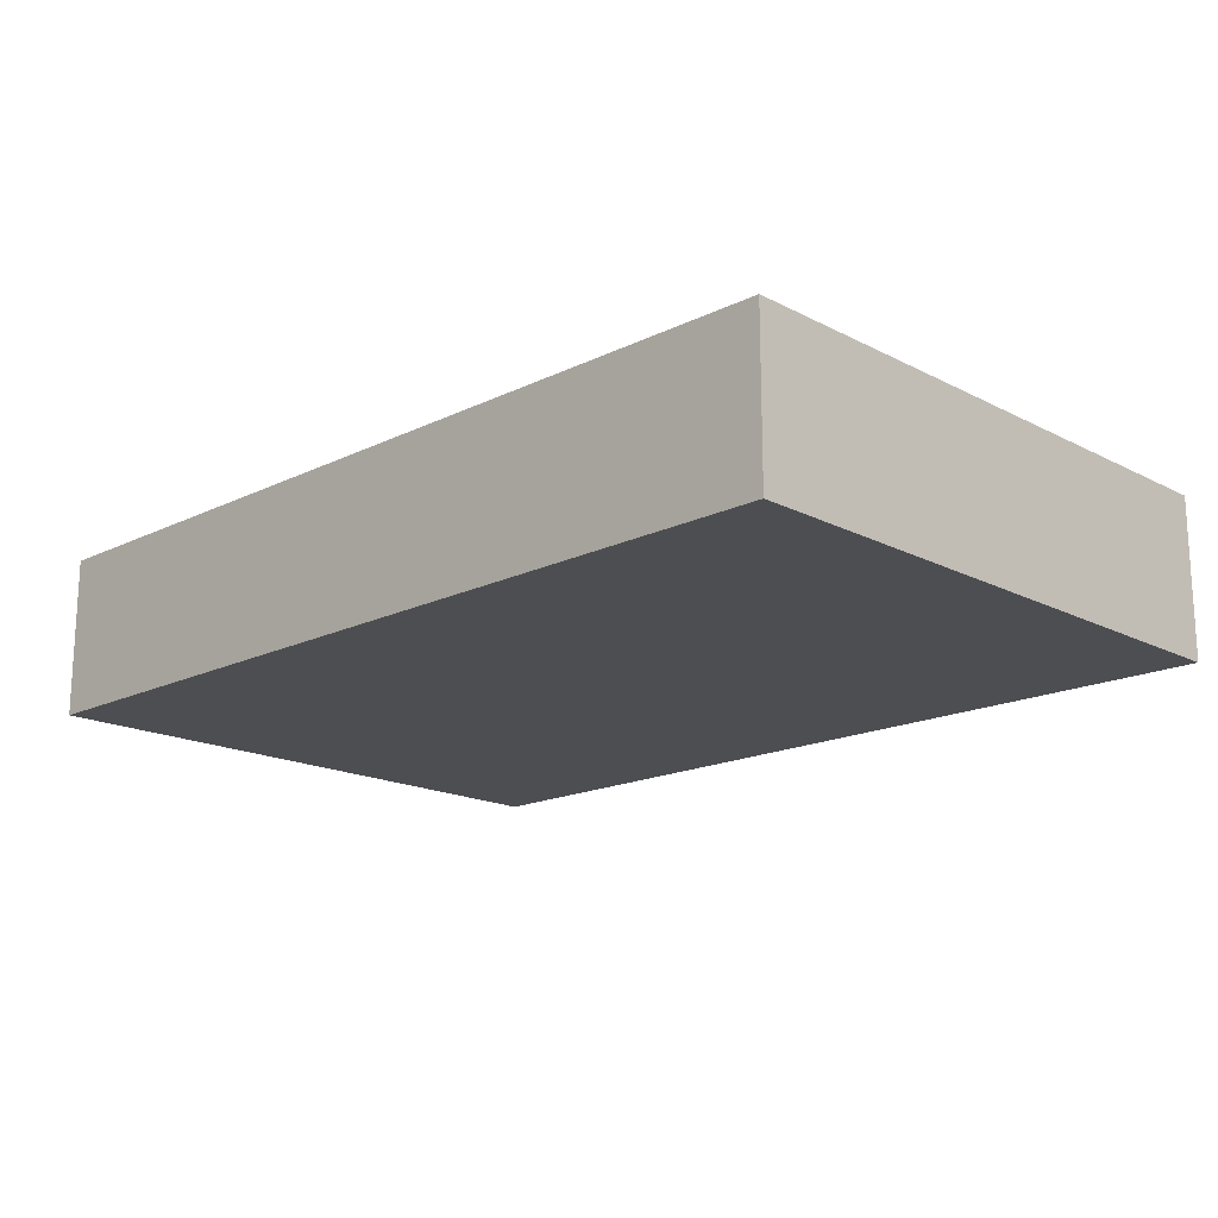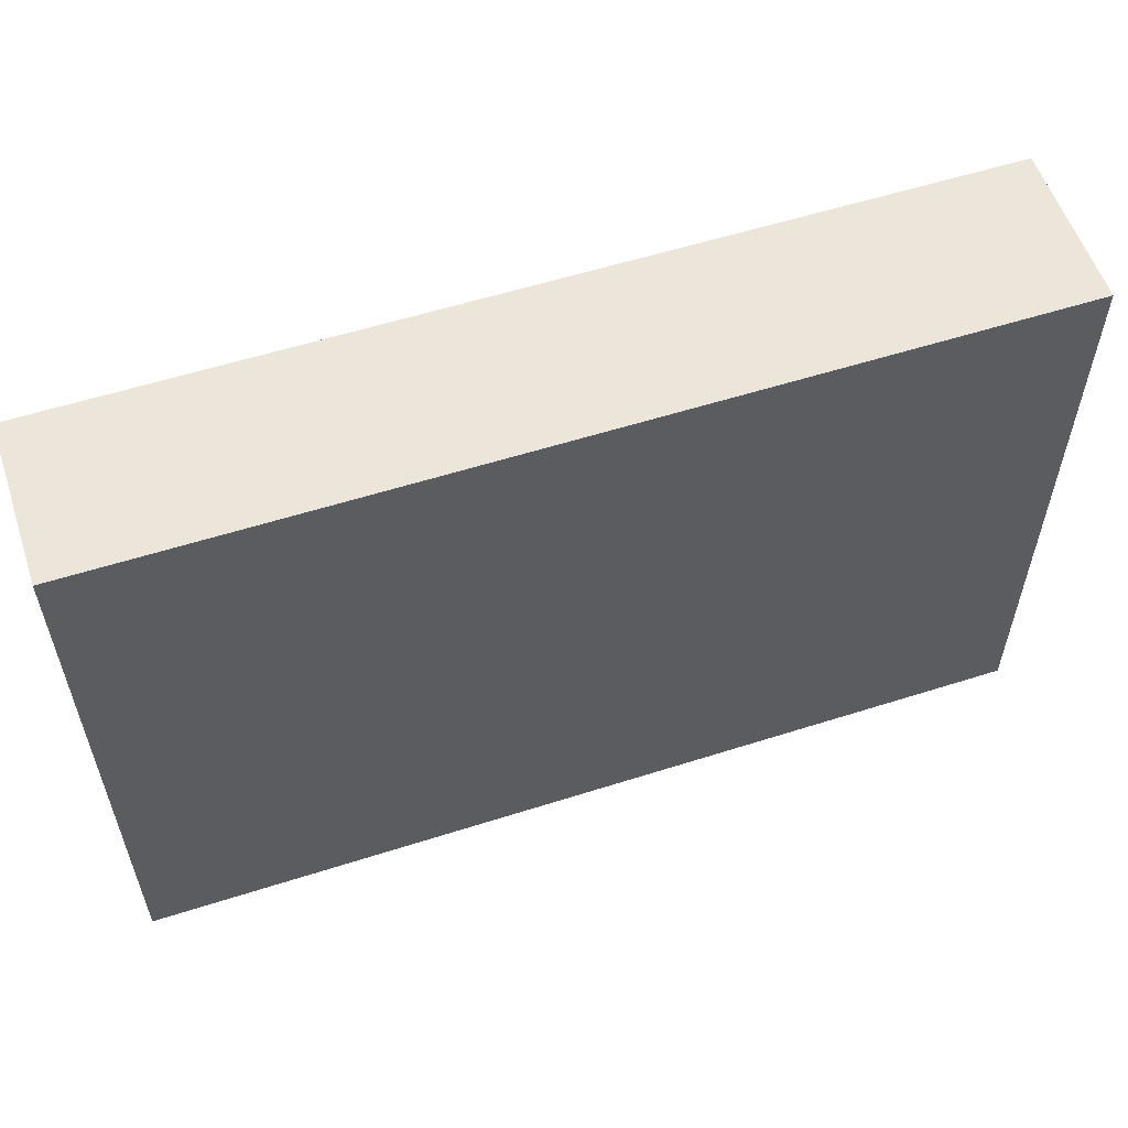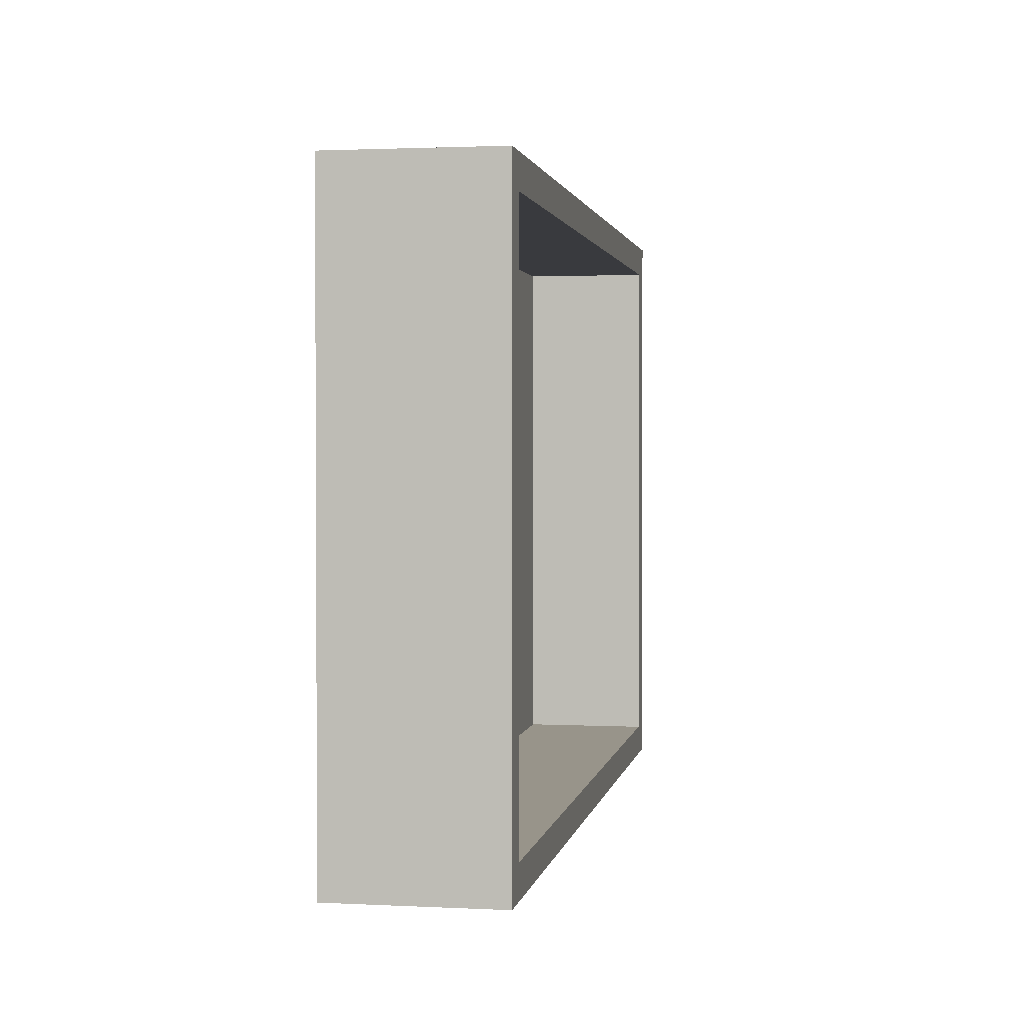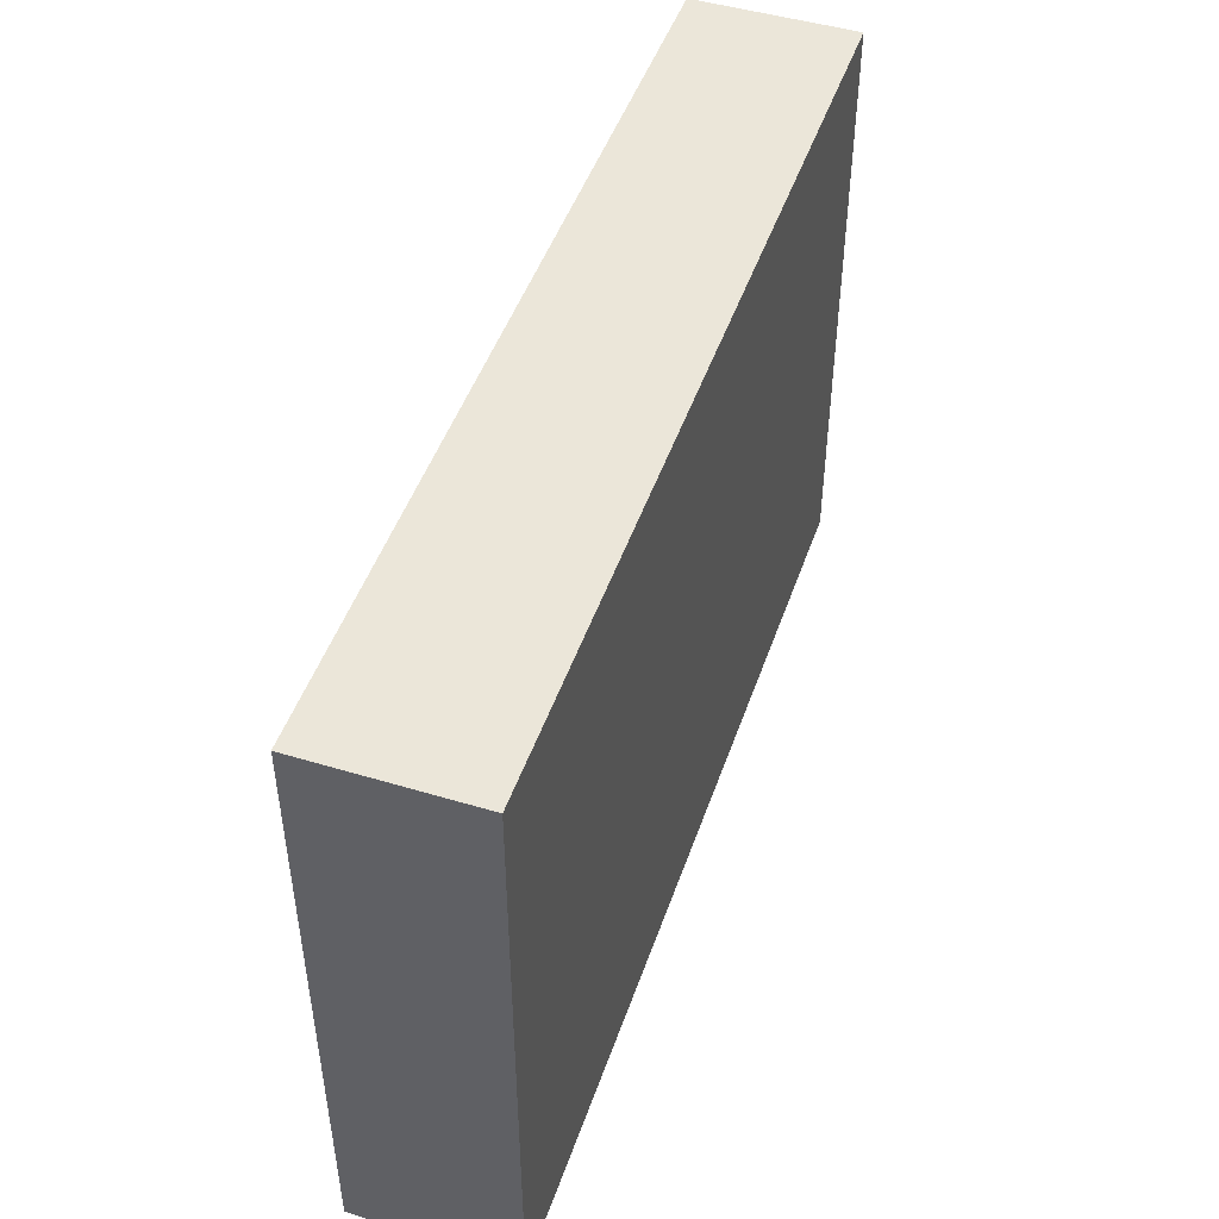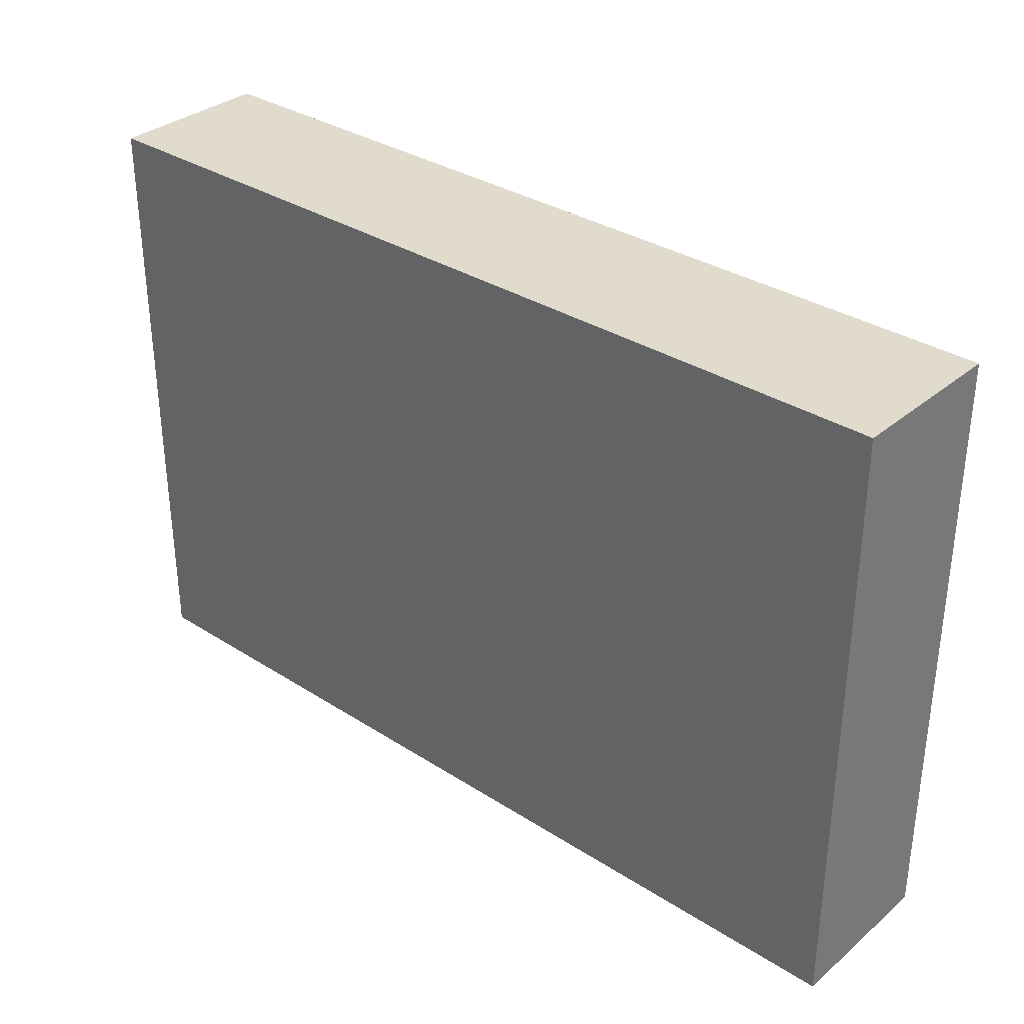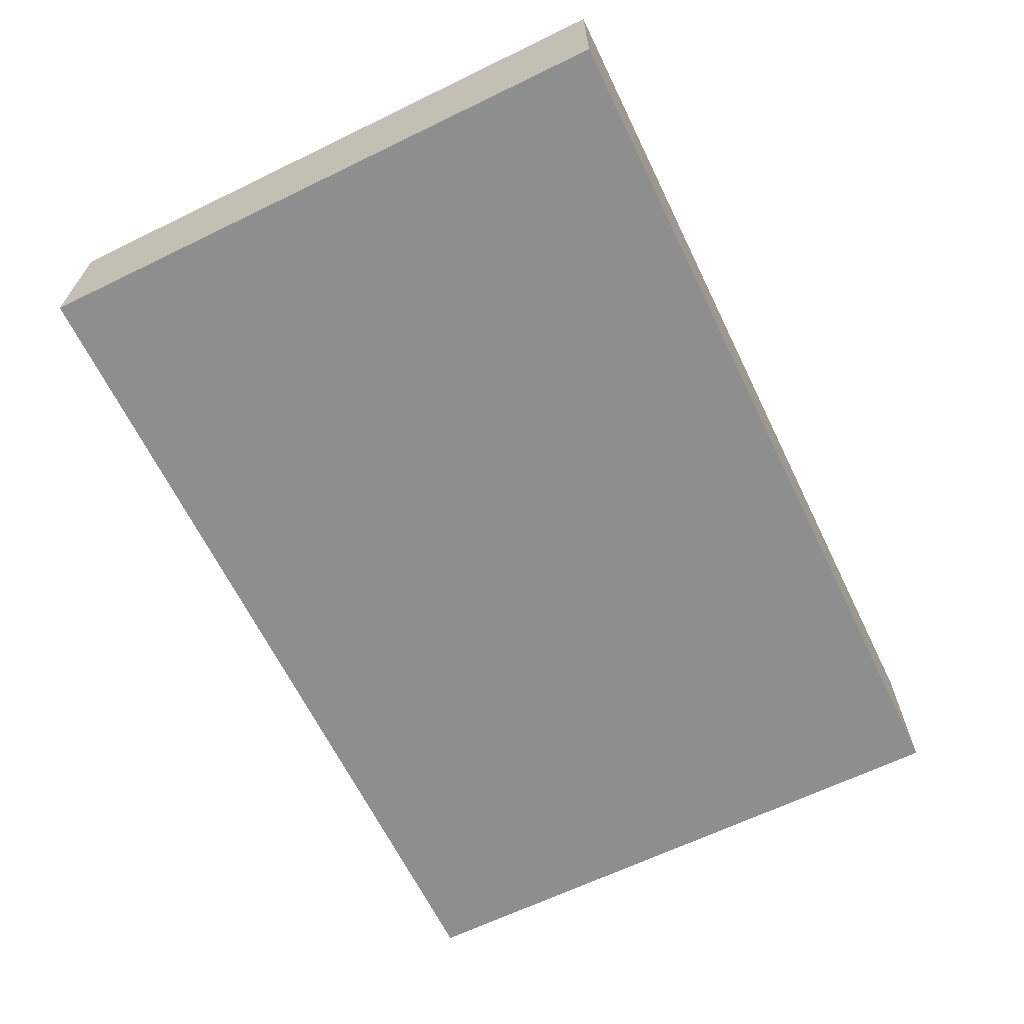
<metadata>
{"format":"obj","ext":"obj","renderer":"f3d","projection":"perspective","resolution":1024,"background":"white","views":[{"elev":-17.1,"azim":-135.8,"up":"+Z"},{"elev":56.8,"azim":161.6,"up":"+Y"},{"elev":1.8,"azim":-79.9,"up":"+Y"},{"elev":47.7,"azim":108.7,"up":"+Y"},{"elev":33.2,"azim":-138.7,"up":"+Y"},{"elev":-65.0,"azim":116.0,"up":"+Z"}]}
</metadata>
<code>
v -6.5 4.22 0
v 6.5 -4.22 0
v 6.5 4.22 0
v -7 4.72 -0.5
v 7 -4.72 -0.5
v 7 4.72 -0.5
v -7 -4.72 -0.5
v 7 4.72 2
v 7 -4.72 2
v -7 -4.72 2
v -7 4.72 2
v 6.5 -4.22 2
v -6.5 -4.22 2
v -6.5 -4.22 0
v -6.5 4.22 2
v 6.5 4.22 2
f 7 6 5
f 4 6 7
f 11 7 10
f 4 7 11
f 9 6 8
f 10 15 11
f 10 5 9
f 10 13 15
f 7 5 10
f 11 15 16
f 1 3 15
f 15 3 16
f 12 9 16
f 14 1 13
f 8 4 11
f 13 1 15
f 12 14 13
f 2 1 14
f 6 4 8
f 5 6 9
f 9 13 10
f 3 1 2
f 12 13 9
f 3 2 16
f 16 2 12
f 16 9 8
f 2 14 12
f 16 8 11

</code>
